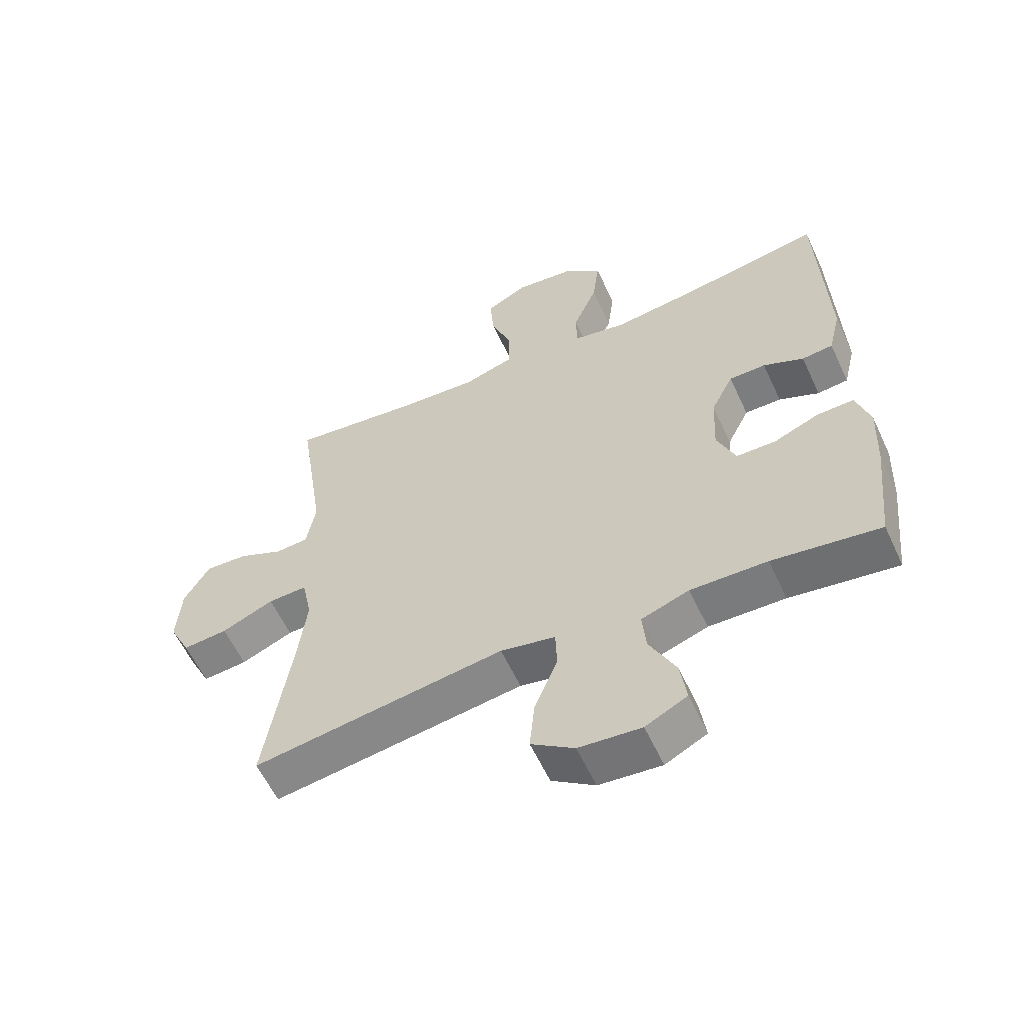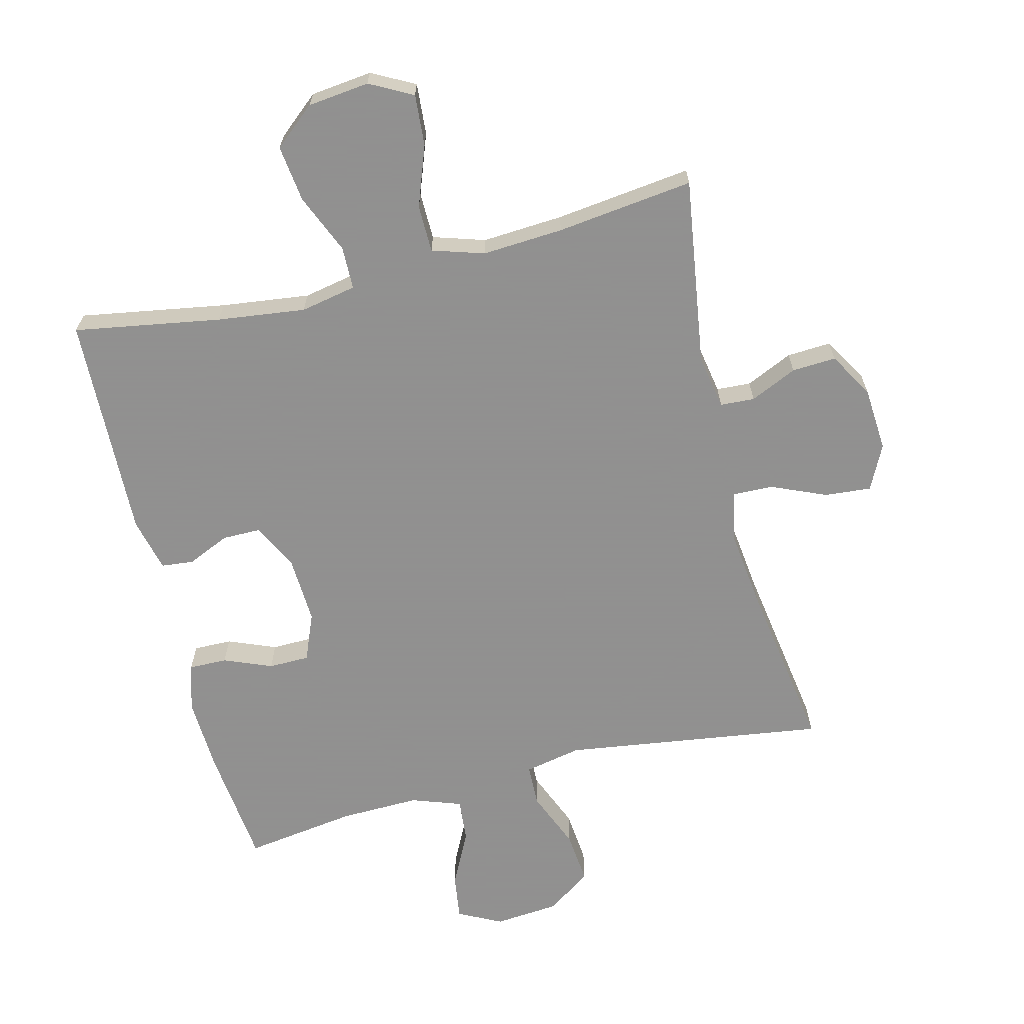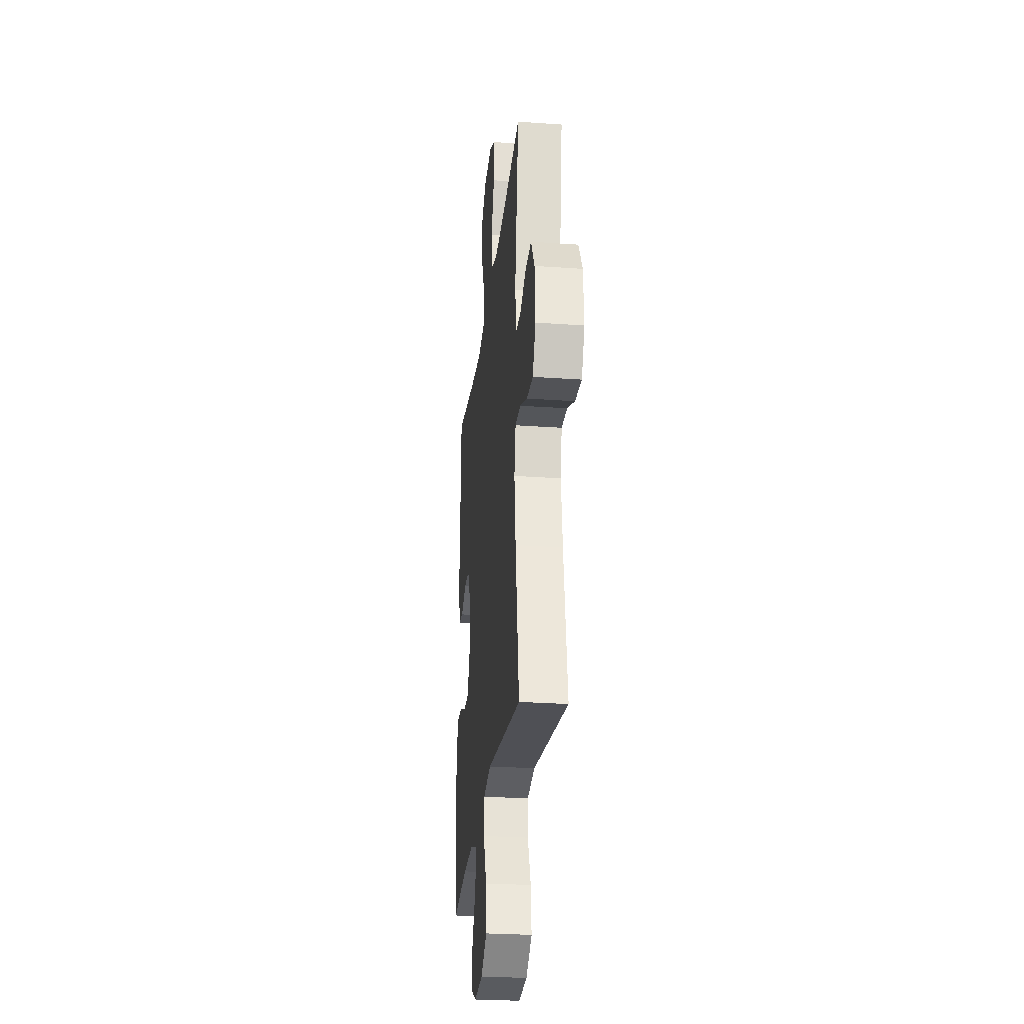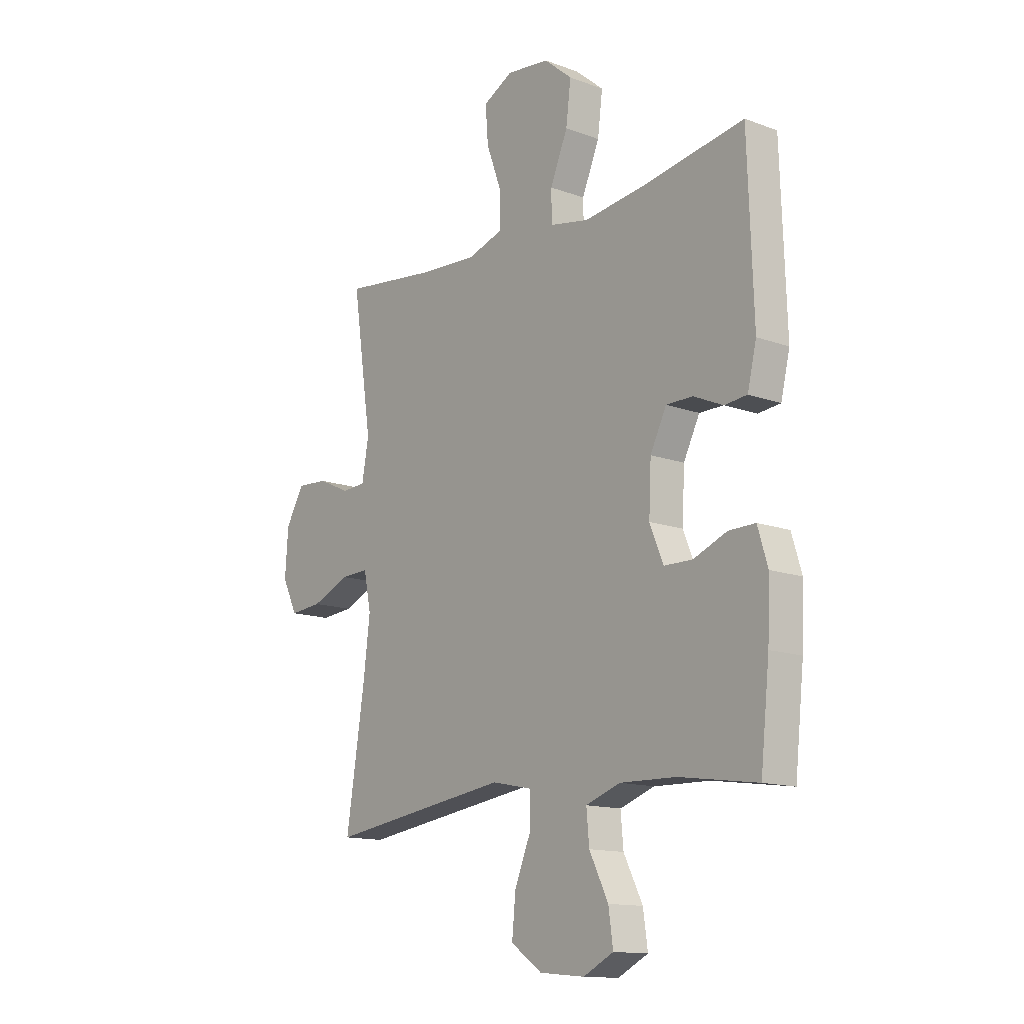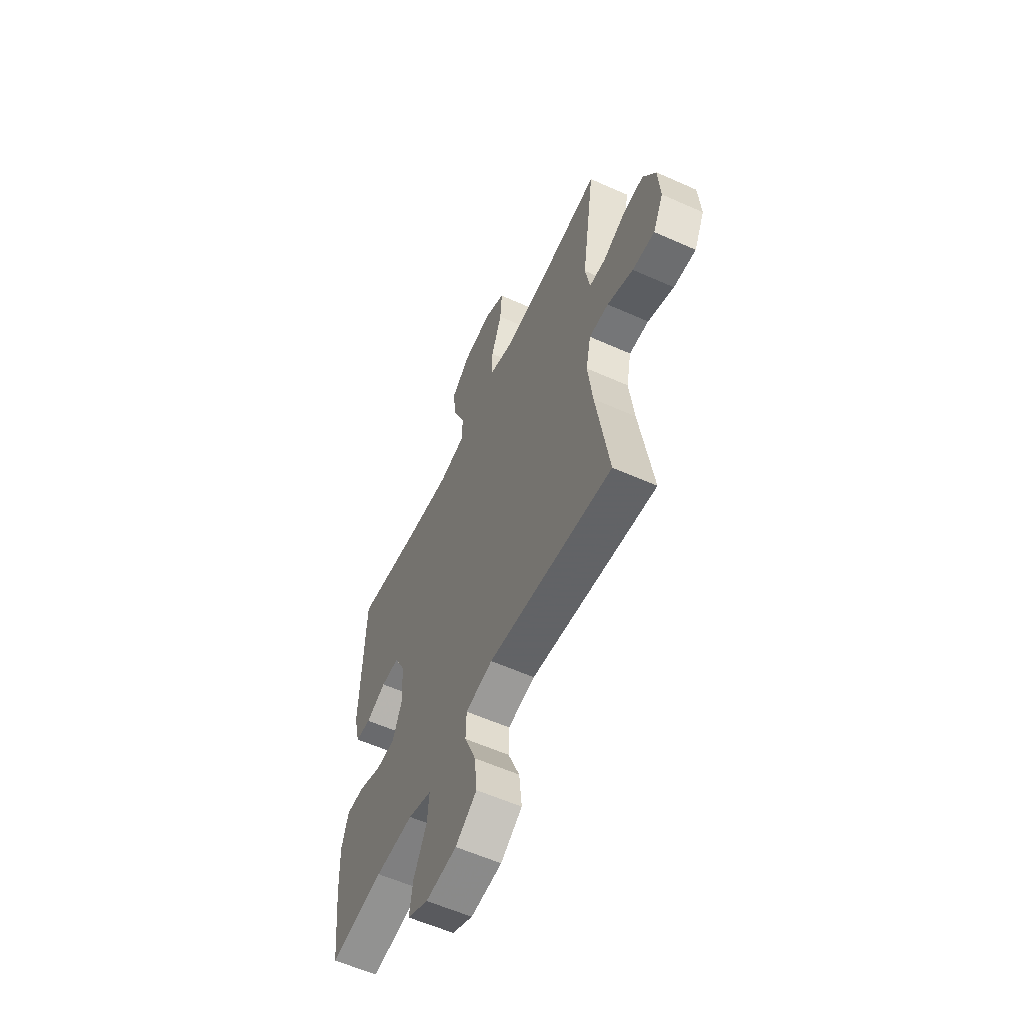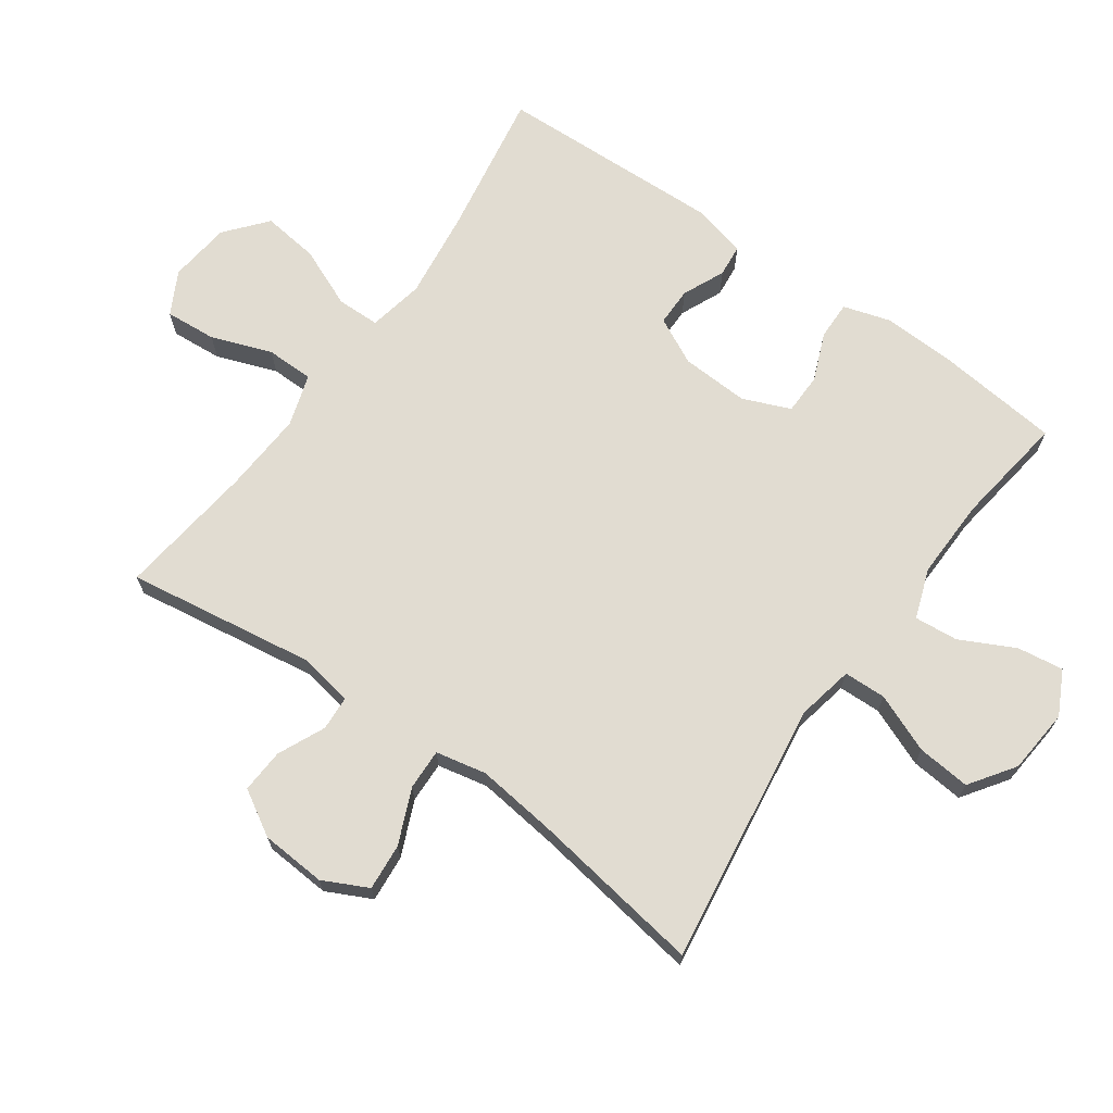
<metadata>
{"format":"obj","ext":"obj","renderer":"f3d","projection":"perspective","resolution":1024,"background":"white","views":[{"elev":-59.0,"azim":-155.2,"up":"+Z"},{"elev":-65.8,"azim":14.0,"up":"+Y"},{"elev":-27.2,"azim":83.7,"up":"+Z"},{"elev":-13.7,"azim":-129.4,"up":"+Z"},{"elev":-58.5,"azim":65.2,"up":"+Z"},{"elev":69.0,"azim":125.3,"up":"+Y"}]}
</metadata>
<code>
v 0.5 0.07 -0.5
v 0.096 0.07 -0.443
v 0.008 0.07 -0.461
v 0.006 0.07 -0.526
v 0.043 0.07 -0.616
v 0.051 0.07 -0.698
v -0.018 0.07 -0.746
v -0.118 0.07 -0.755
v -0.185 0.07 -0.721
v -0.175 0.07 -0.65
v -0.133 0.07 -0.566
v -0.127 0.07 -0.499
v -0.204 0.07 -0.472
v -0.327 0.07 -0.475
v -0.5 0.07 -0.5
v -0.52 0.07 -0.314
v -0.525 0.07 -0.199
v -0.503 0.07 -0.126
v -0.444 0.07 -0.127
v -0.37 0.07 -0.157
v -0.307 0.07 -0.156
v -0.277 0.07 -0.083
v -0.282 0.07 0.021
v -0.318 0.07 0.093
v -0.377 0.07 0.093
v -0.442 0.07 0.064
v -0.492 0.07 0.069
v -0.512 0.07 0.152
v -0.5 0.07 0.5
v -0.274 0.07 0.462
v -0.138 0.07 0.445
v -0.052 0.07 0.462
v -0.051 0.07 0.528
v -0.09 0.07 0.62
v -0.101 0.07 0.707
v -0.038 0.07 0.76
v 0.057 0.07 0.771
v 0.123 0.07 0.736
v 0.117 0.07 0.657
v 0.083 0.07 0.564
v 0.084 0.07 0.491
v 0.164 0.07 0.466
v 0.289 0.07 0.474
v 0.5 0.07 0.5
v 0.457 0.07 0.21
v 0.472 0.07 0.126
v 0.525 0.07 0.123
v 0.597 0.07 0.156
v 0.665 0.07 0.16
v 0.706 0.07 0.091
v 0.713 0.07 -0.009
v 0.679 0.07 -0.078
v 0.607 0.07 -0.072
v 0.523 0.07 -0.036
v 0.46 0.07 -0.034
v 0.444 0.07 -0.112
v 0.459 0.07 -0.235
v 0.5 0 -0.5
v 0.096 0 -0.443
v 0.008 0 -0.461
v 0.006 0 -0.526
v 0.043 0 -0.616
v 0.051 0 -0.698
v -0.018 0 -0.746
v -0.118 0 -0.755
v -0.185 0 -0.721
v -0.175 0 -0.65
v -0.133 0 -0.566
v -0.127 0 -0.499
v -0.204 0 -0.472
v -0.327 0 -0.475
v -0.5 0 -0.5
v -0.52 0 -0.314
v -0.525 0 -0.199
v -0.503 0 -0.126
v -0.444 0 -0.127
v -0.37 0 -0.157
v -0.307 0 -0.156
v -0.277 0 -0.083
v -0.282 0 0.021
v -0.318 0 0.093
v -0.377 0 0.093
v -0.442 0 0.064
v -0.492 0 0.069
v -0.512 0 0.152
v -0.5 0 0.5
v -0.274 0 0.462
v -0.138 0 0.445
v -0.052 0 0.462
v -0.051 0 0.528
v -0.09 0 0.62
v -0.101 0 0.707
v -0.038 0 0.76
v 0.057 0 0.771
v 0.123 0 0.736
v 0.117 0 0.657
v 0.083 0 0.564
v 0.084 0 0.491
v 0.164 0 0.466
v 0.289 0 0.474
v 0.5 0 0.5
v 0.457 0 0.21
v 0.472 0 0.126
v 0.525 0 0.123
v 0.597 0 0.156
v 0.665 0 0.16
v 0.706 0 0.091
v 0.713 0 -0.009
v 0.679 0 -0.078
v 0.607 0 -0.072
v 0.523 0 -0.036
v 0.46 0 -0.034
v 0.444 0 -0.112
v 0.459 0 -0.235
f 52 53 54
f 51 52 54
f 50 51 54
f 49 50 54
f 48 49 54
f 47 48 54
f 46 47 54 55
f 45 46 55 56
f 43 44 45
f 42 43 45 56
f 38 39 40
f 37 38 40
f 36 37 40
f 35 36 40
f 34 35 40
f 33 34 40
f 32 33 40 41
f 28 29 30
f 27 28 30
f 26 27 30
f 25 26 30
f 24 25 30 31
f 23 24 31 32
f 18 19 20
f 17 18 20
f 16 17 20
f 15 16 20
f 14 15 20
f 13 14 20 21
f 12 13 21 22
f 9 10 11
f 8 9 11
f 7 8 11
f 6 7 11
f 5 6 11
f 4 5 11
f 3 4 11 12
f 57 1 2
f 57 2 3
f 42 56 57
f 41 42 57
f 32 41 57
f 23 32 57
f 22 23 57
f 12 22 57
f 3 12 57
f 111 110 109
f 111 109 108
f 111 108 107
f 111 107 106
f 111 106 105
f 111 105 104
f 112 111 104 103
f 113 112 103 102
f 102 101 100
f 113 102 100 99
f 97 96 95
f 97 95 94
f 97 94 93
f 97 93 92
f 97 92 91
f 97 91 90
f 98 97 90 89
f 87 86 85
f 87 85 84
f 87 84 83
f 87 83 82
f 88 87 82 81
f 89 88 81 80
f 77 76 75
f 77 75 74
f 77 74 73
f 77 73 72
f 77 72 71
f 78 77 71 70
f 79 78 70 69
f 68 67 66
f 68 66 65
f 68 65 64
f 68 64 63
f 68 63 62
f 68 62 61
f 69 68 61 60
f 59 58 114
f 60 59 114
f 114 113 99
f 114 99 98
f 114 98 89
f 114 89 80
f 114 80 79
f 114 79 69
f 114 69 60
f 1 58 59 2
f 2 59 60 3
f 3 60 61 4
f 4 61 62 5
f 5 62 63 6
f 6 63 64 7
f 7 64 65 8
f 8 65 66 9
f 9 66 67 10
f 10 67 68 11
f 11 68 69 12
f 12 69 70 13
f 13 70 71 14
f 14 71 72 15
f 15 72 73 16
f 16 73 74 17
f 17 74 75 18
f 18 75 76 19
f 19 76 77 20
f 20 77 78 21
f 21 78 79 22
f 22 79 80 23
f 23 80 81 24
f 24 81 82 25
f 25 82 83 26
f 26 83 84 27
f 27 84 85 28
f 28 85 86 29
f 29 86 87 30
f 30 87 88 31
f 31 88 89 32
f 32 89 90 33
f 33 90 91 34
f 34 91 92 35
f 35 92 93 36
f 36 93 94 37
f 37 94 95 38
f 38 95 96 39
f 39 96 97 40
f 40 97 98 41
f 41 98 99 42
f 42 99 100 43
f 43 100 101 44
f 44 101 102 45
f 45 102 103 46
f 46 103 104 47
f 47 104 105 48
f 48 105 106 49
f 49 106 107 50
f 50 107 108 51
f 51 108 109 52
f 52 109 110 53
f 53 110 111 54
f 54 111 112 55
f 55 112 113 56
f 56 113 114 57
f 57 114 58 1

</code>
